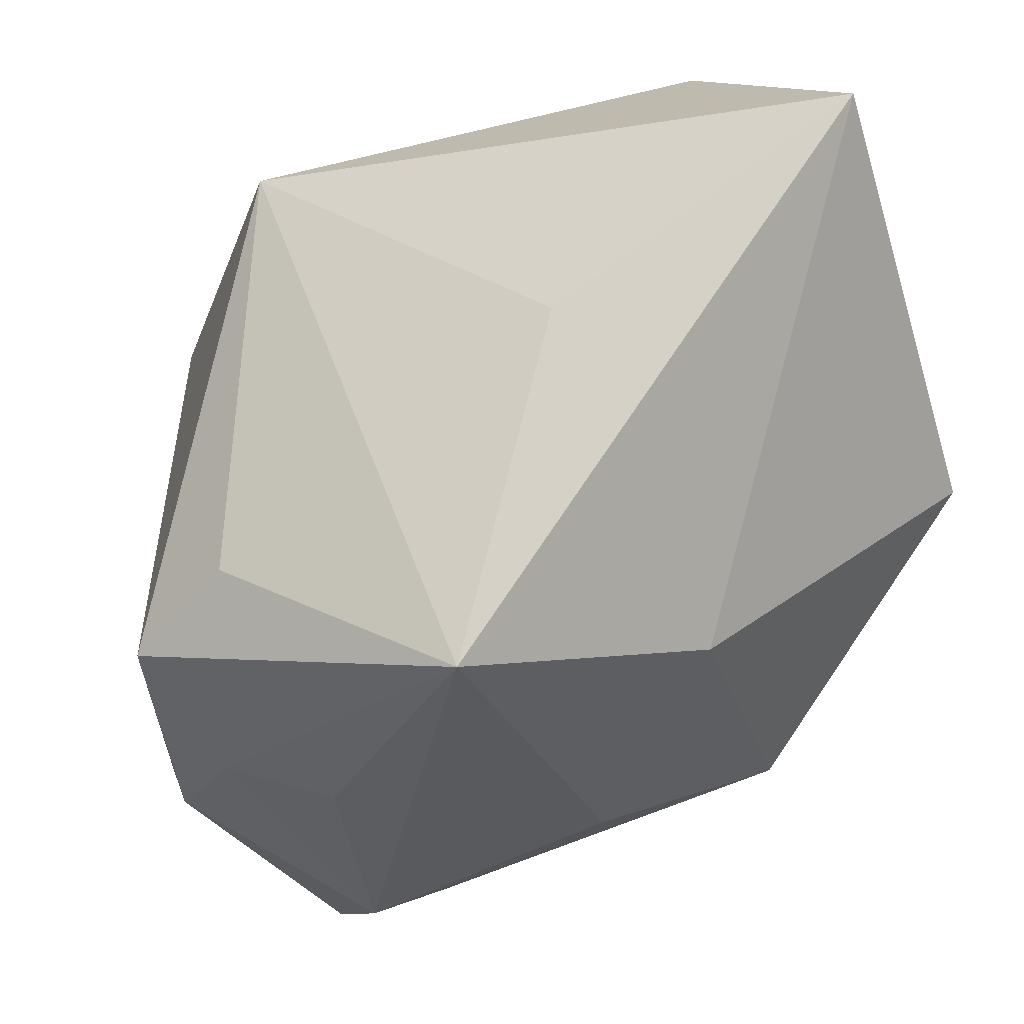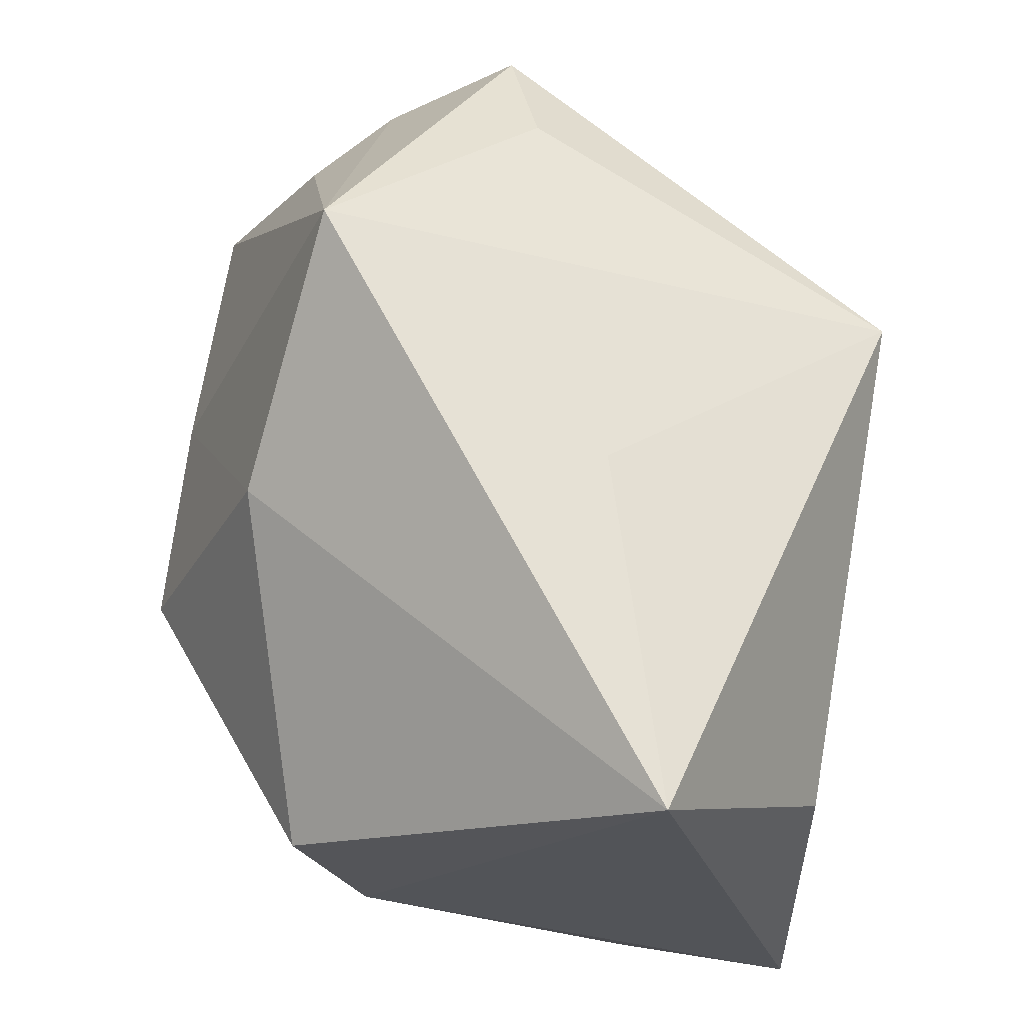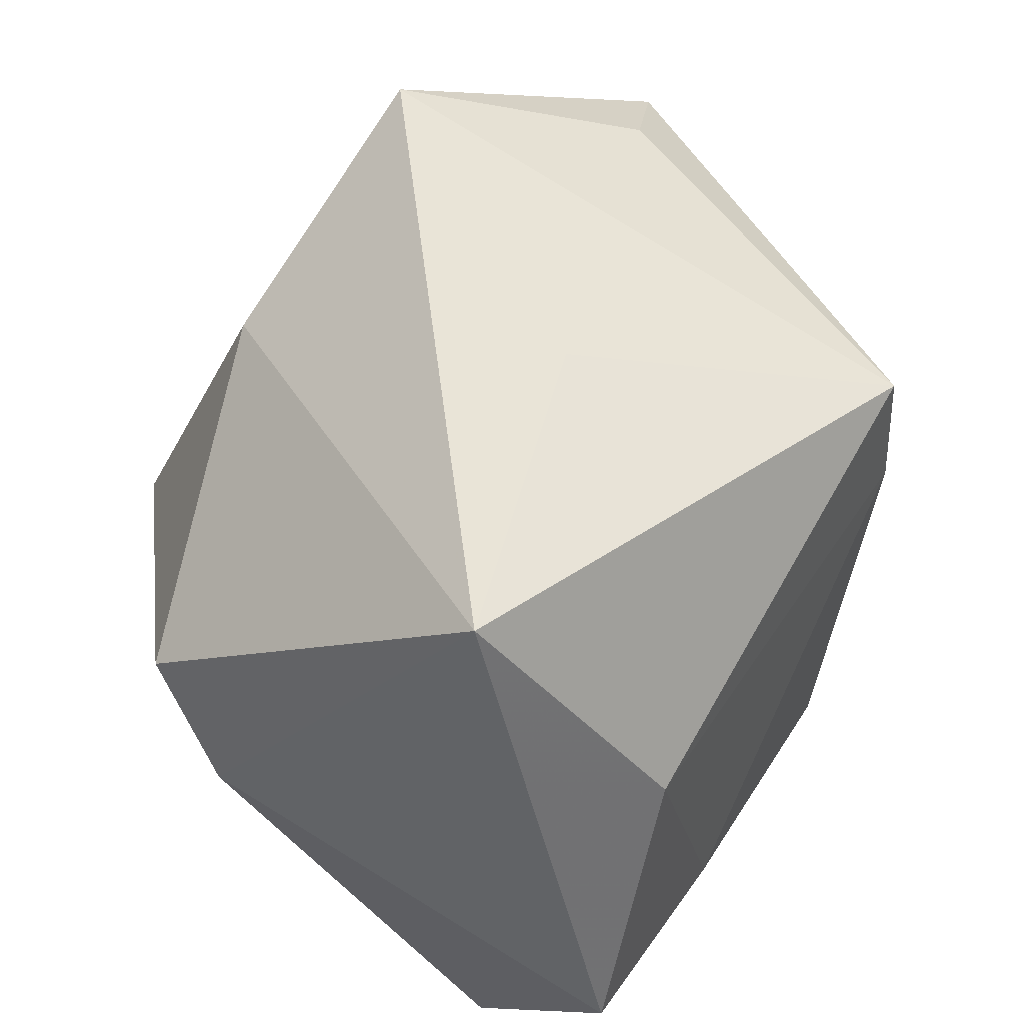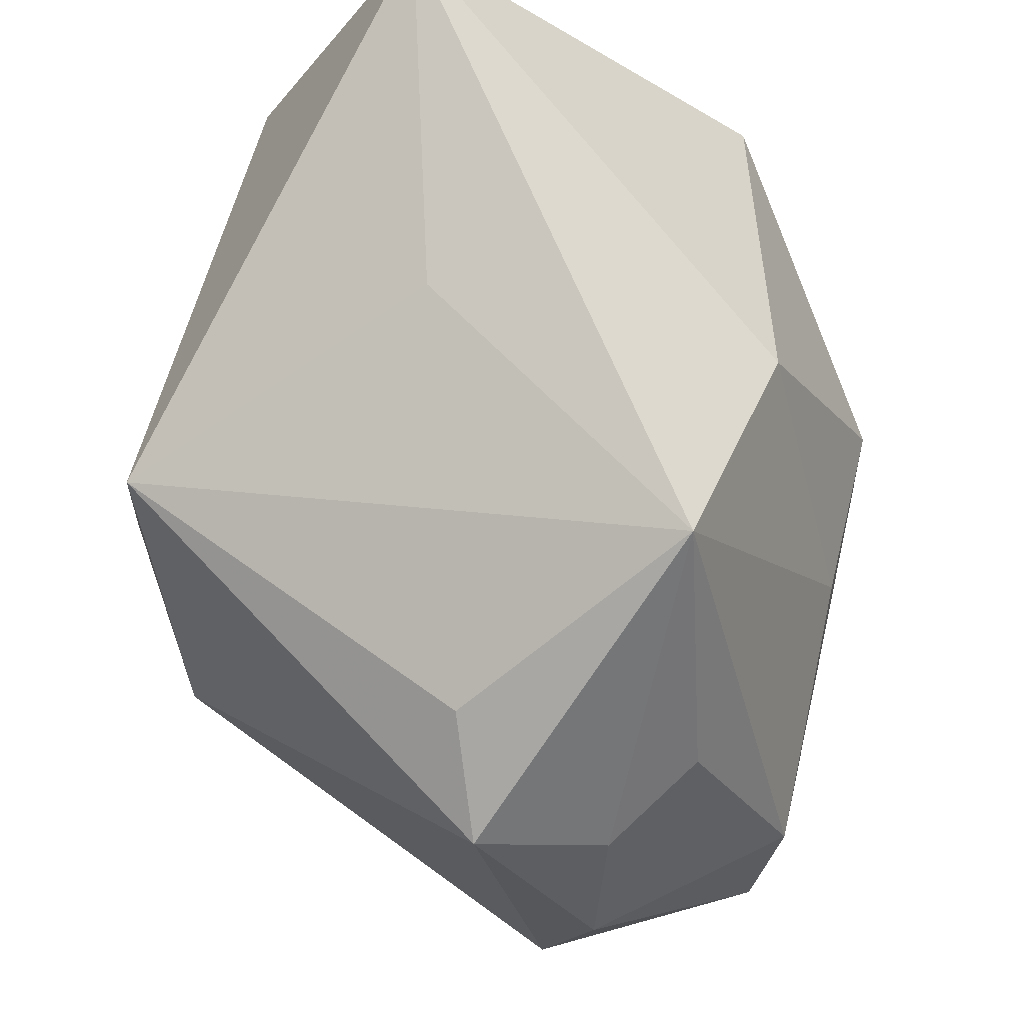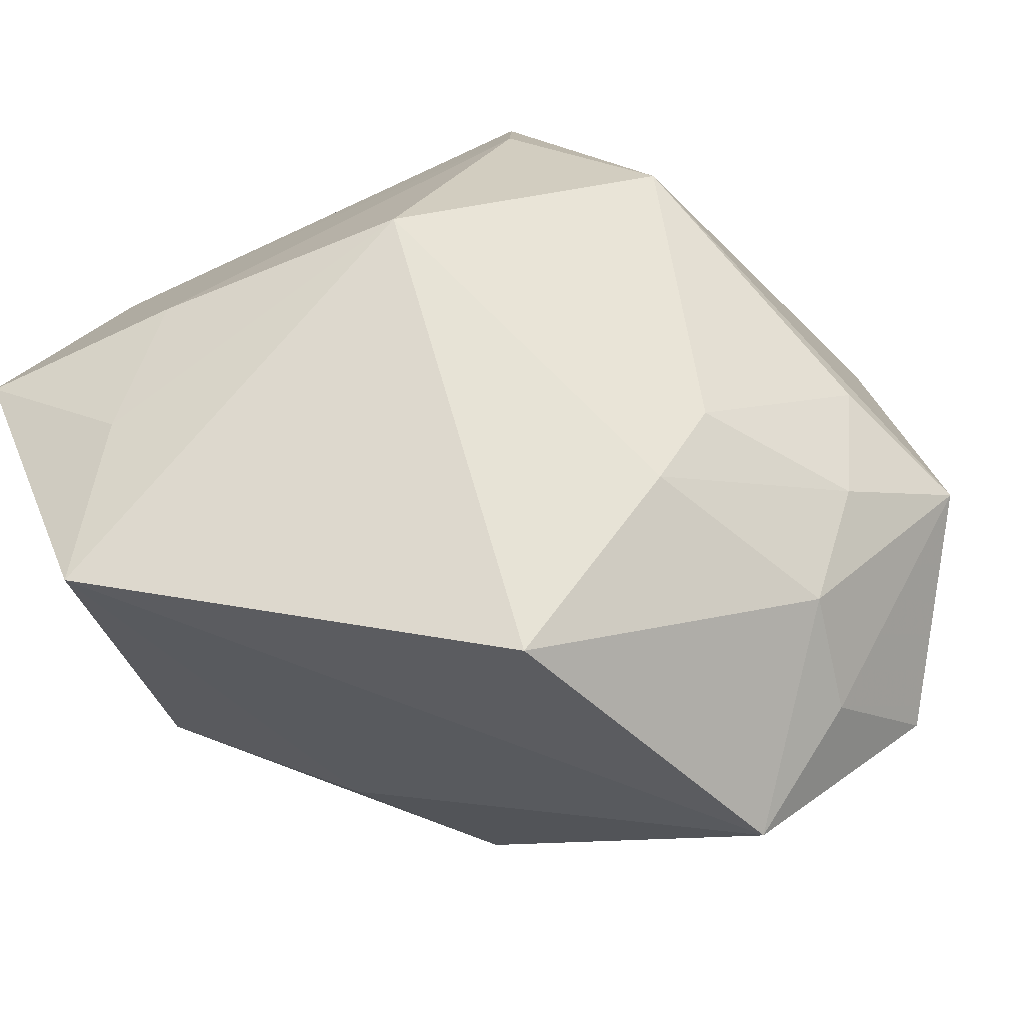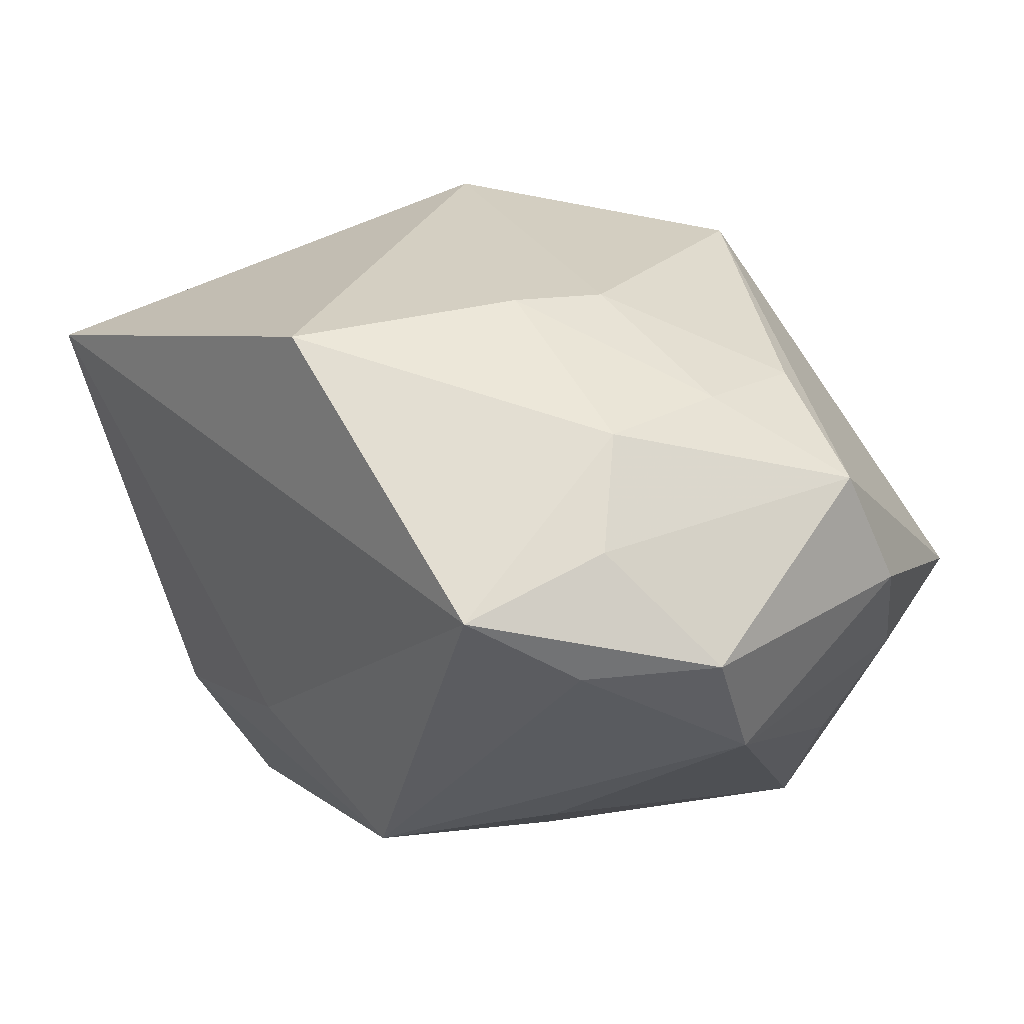
<metadata>
{"format":"obj","ext":"obj","renderer":"f3d","projection":"perspective","resolution":1024,"background":"white","views":[{"elev":79.1,"azim":161.0,"up":"+Y"},{"elev":70.1,"azim":-81.7,"up":"+Y"},{"elev":53.0,"azim":-60.3,"up":"+Y"},{"elev":71.5,"azim":103.4,"up":"+Y"},{"elev":-75.1,"azim":22.6,"up":"+Y"},{"elev":-30.6,"azim":30.6,"up":"+Z"}]}
</metadata>
<code>
v 0.03605 -0.00943 -0.0117
v -0.01554 -0.01096 0.02654
v 0.003886 -0.01356 0.02654
v 0.02167 -0.02229 -0.02041
v -0.02913 0.03062 0.014
v 0.02048 -0.01973 0.004666
v 0.002491 -0.03587 -0.002663
v 0.0232 -0.02332 -0.01125
v -0.01837 -0.008386 -0.01706
v -0.0223 0.01022 0.02547
v 0.02551 0.021 -0.002481
v 0.01147 0.03062 -0.01625
v 0.003823 0.001476 -0.02809
v -0.01061 -0.001942 -0.02834
v 0.02351 -0.003268 0.0205
v 0.01259 -0.02697 -0.02599
v -0.006885 0.0195 -0.01966
v 0.02667 -0.01384 -0.02736
v -0.03059 0.008531 -0.013
v -0.02158 -0.01892 0.021
v -0.03121 -0.009407 0.02575
v 0.03507 1.953e-05 -0.01549
v 0.0231 0.01263 -0.02033
v -0.02768 -0.02776 0.01297
v 0.03362 0.01586 -0.005714
v 0.01352 0.007803 0.02654
v 0.02841 -0.01695 -0.006066
v 0.01342 0.0182 0.02599
v 0.01743 -0.01843 -0.02802
v 0.02356 -0.003701 -0.02872
v 0.0157 -0.02491 0.002679
v -0.003484 0.02788 0.006639
v 0.03034 0.01029 -0.01522
v -0.03162 -0.001945 -0.007812
v 0.03144 -0.009743 -0.0007583
f 8 7 16
f 17 14 19
f 17 5 12
f 19 5 17
f 12 5 32
f 32 28 12
f 5 28 32
f 2 20 3
f 21 20 2
f 10 5 21
f 10 28 5
f 21 2 10
f 12 30 13
f 13 30 14
f 13 17 12
f 14 17 13
f 1 25 15
f 15 25 28
f 3 6 15
f 27 8 1
f 7 8 31
f 3 7 31
f 31 6 3
f 31 27 6
f 8 27 31
f 24 7 3
f 3 20 24
f 16 7 24
f 24 20 21
f 12 28 11
f 11 25 12
f 28 25 11
f 12 25 33
f 29 18 16
f 30 18 29
f 16 14 29
f 14 30 29
f 1 8 4
f 4 18 1
f 4 8 16
f 16 18 4
f 3 15 26
f 26 15 28
f 26 2 3
f 28 10 26
f 26 10 2
f 35 15 6
f 6 27 35
f 1 15 35
f 35 27 1
f 9 14 16
f 16 24 9
f 23 30 12
f 12 33 23
f 23 33 30
f 22 18 30
f 30 33 22
f 1 18 22
f 22 25 1
f 22 33 25
f 34 9 24
f 19 14 34
f 14 9 34
f 34 24 21
f 21 5 34
f 34 5 19

</code>
